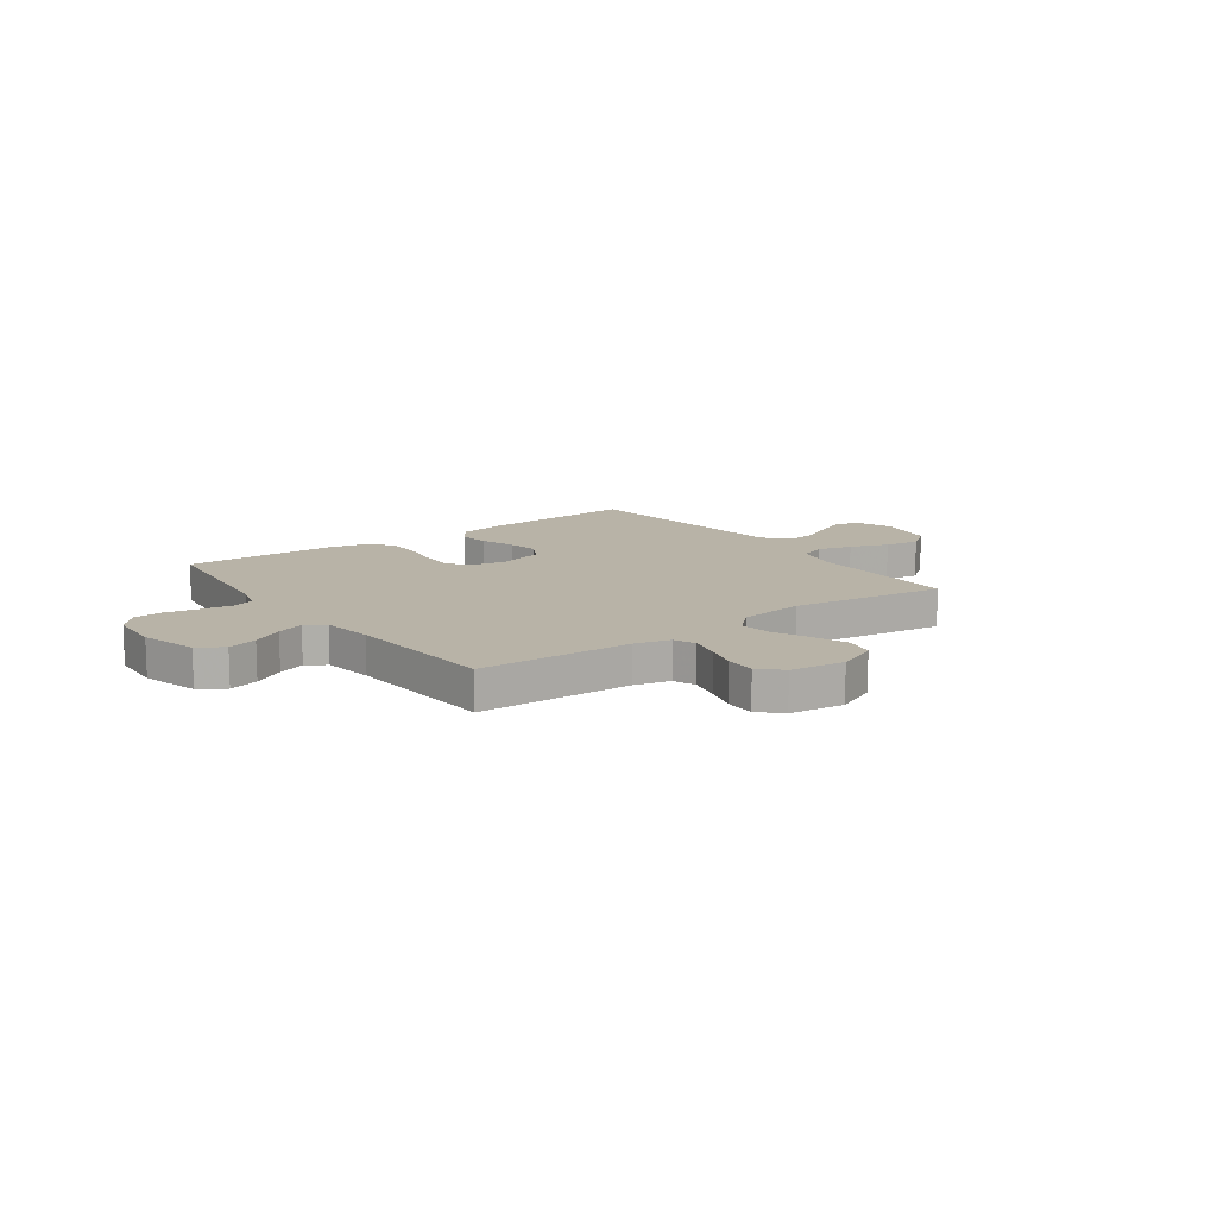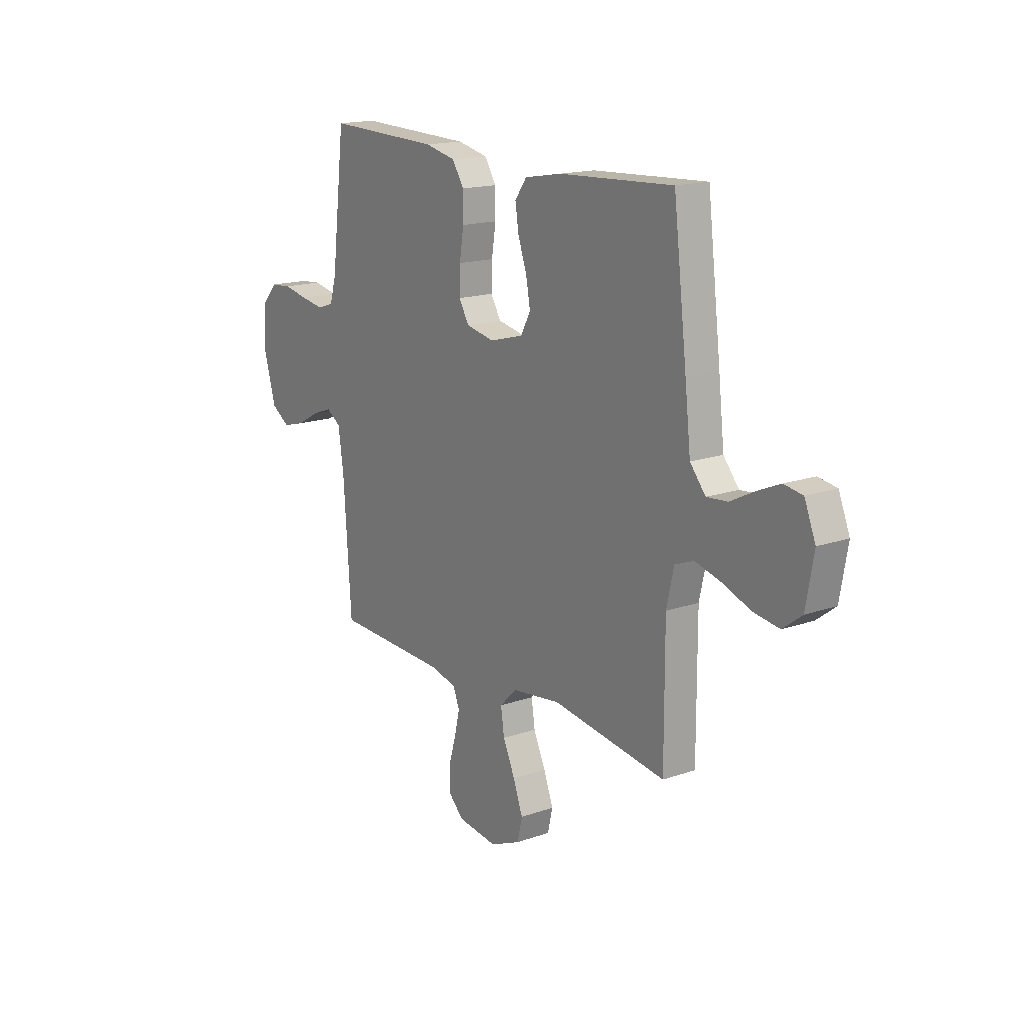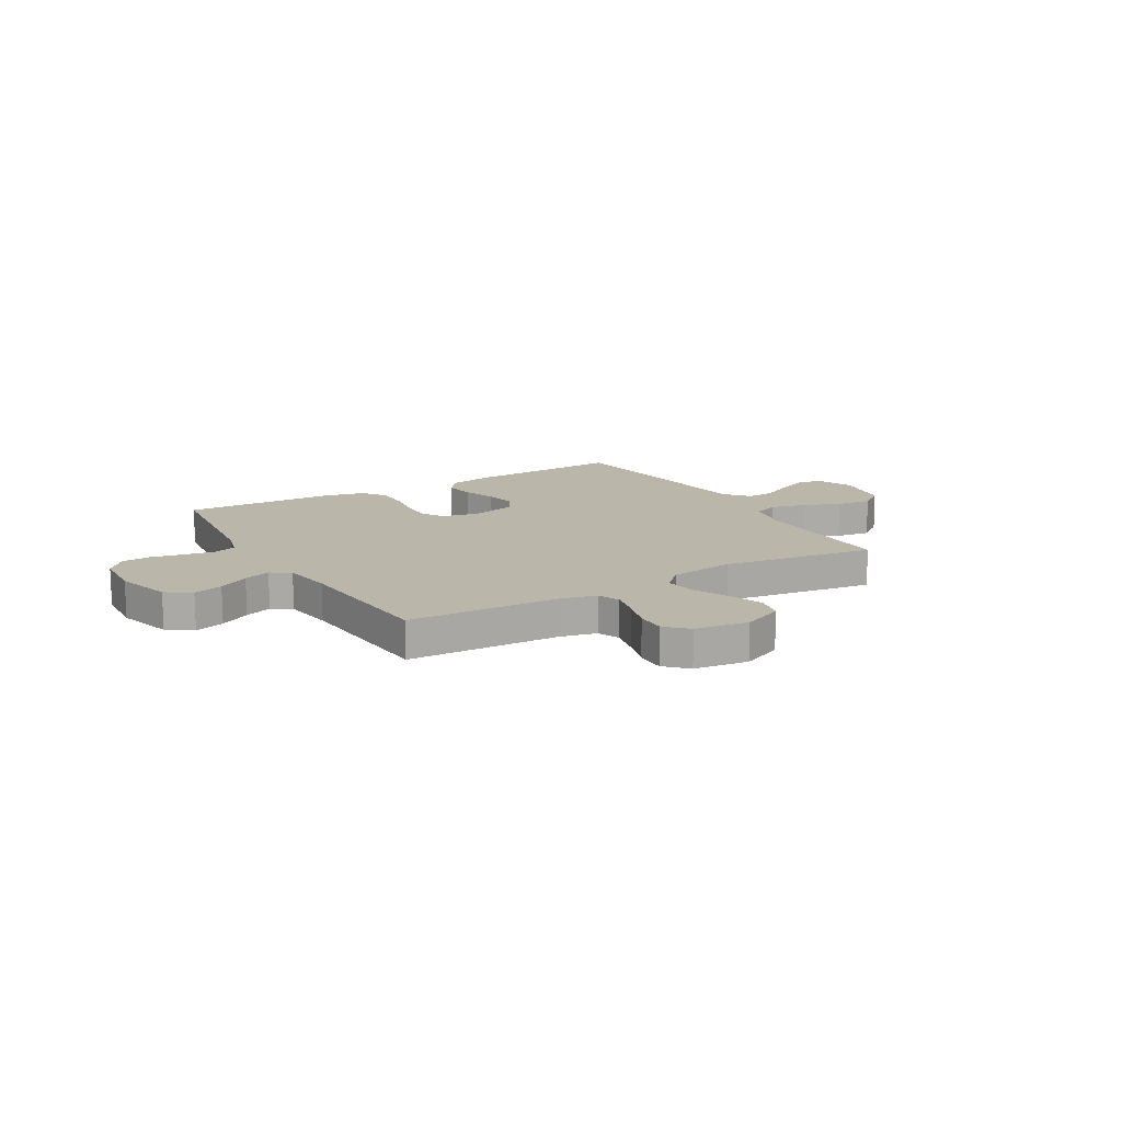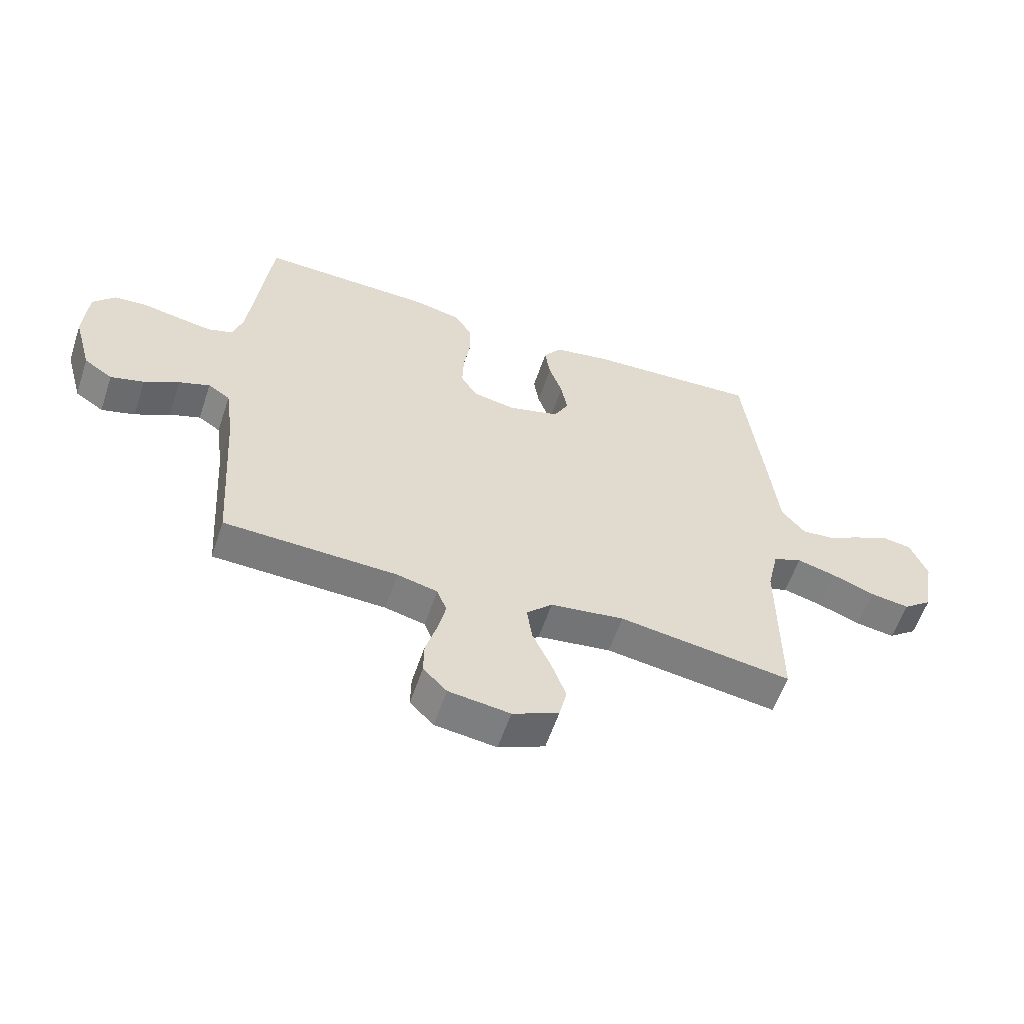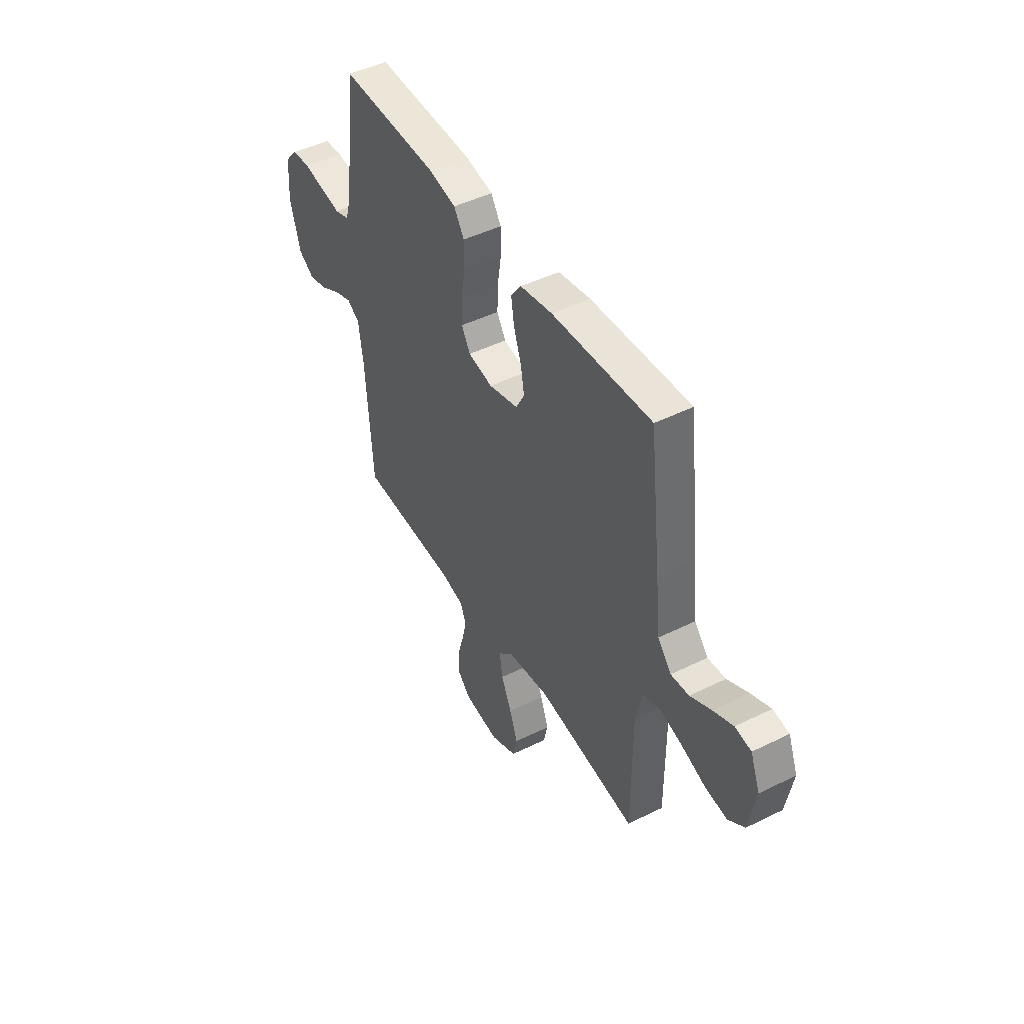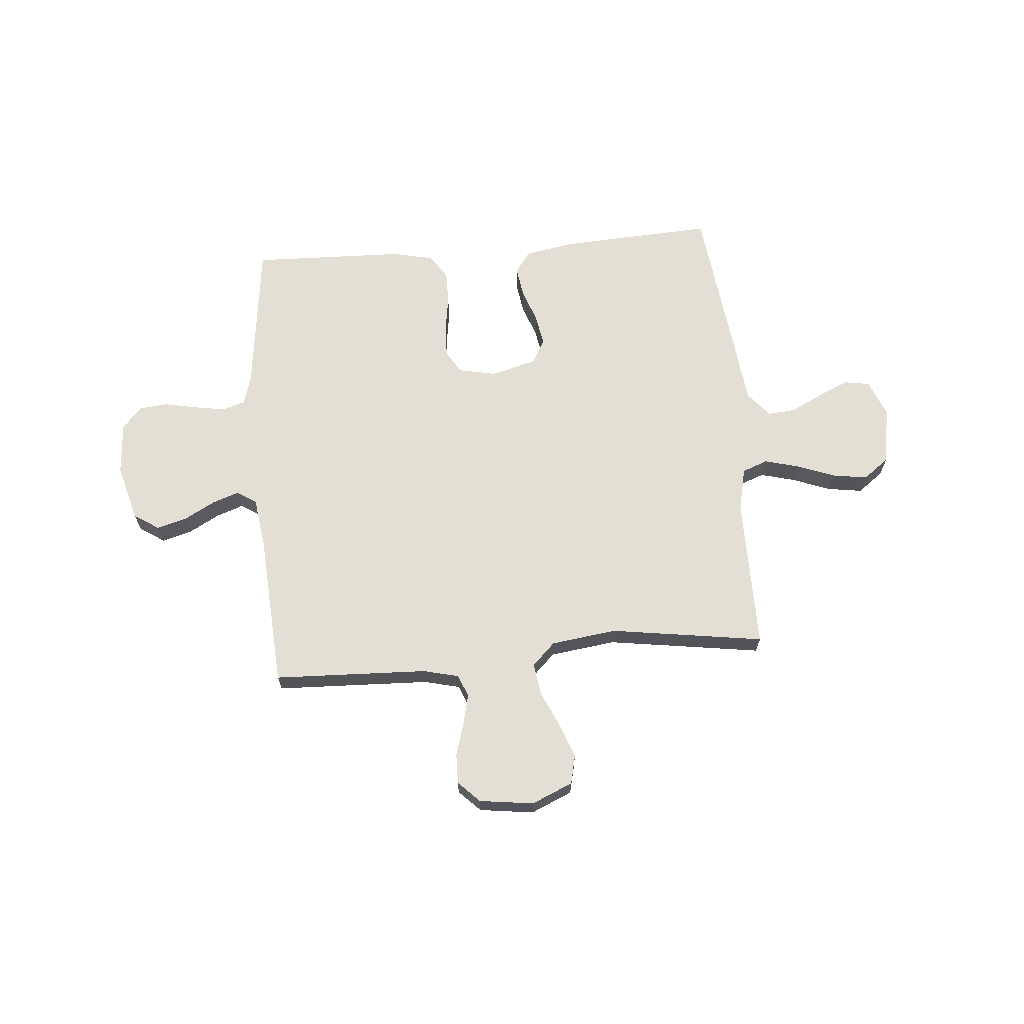
<metadata>
{"format":"obj","ext":"obj","renderer":"f3d","projection":"perspective","resolution":1024,"background":"white","views":[{"elev":12.8,"azim":143.9,"up":"+Y"},{"elev":16.5,"azim":-125.4,"up":"+Z"},{"elev":14.0,"azim":149.5,"up":"+Y"},{"elev":-58.0,"azim":161.5,"up":"+Z"},{"elev":46.4,"azim":-119.4,"up":"+Z"},{"elev":66.3,"azim":175.2,"up":"+Y"}]}
</metadata>
<code>
v 0.5 0.07 -0.5
v 0.2 0.07 -0.511
v 0.13 0.07 -0.528
v 0.113 0.07 -0.571
v 0.127 0.07 -0.631
v 0.146 0.07 -0.695
v 0.147 0.07 -0.753
v 0.106 0.07 -0.794
v 0 0.07 -0.808
v -0.08 0.07 -0.773
v -0.093 0.07 -0.717
v -0.068 0.07 -0.649
v -0.036 0.07 -0.579
v -0.027 0.07 -0.517
v -0.072 0.07 -0.473
v -0.2 0.07 -0.456
v -0.5 0.07 -0.5
v -0.499 0.07 -0.2
v -0.518 0.07 -0.115
v -0.568 0.07 -0.096
v -0.636 0.07 -0.114
v -0.71 0.07 -0.142
v -0.778 0.07 -0.152
v -0.828 0.07 -0.114
v -0.848 0.07 0
v -0.819 0.07 0.072
v -0.77 0.07 0.08
v -0.71 0.07 0.054
v -0.647 0.07 0.022
v -0.592 0.07 0.017
v -0.551 0.07 0.066
v -0.536 0.07 0.2
v -0.5 0.07 0.5
v -0.2 0.07 0.484
v -0.103 0.07 0.467
v -0.072 0.07 0.424
v -0.081 0.07 0.365
v -0.104 0.07 0.299
v -0.115 0.07 0.238
v -0.089 0.07 0.19
v 0 0.07 0.166
v 0.074 0.07 0.181
v 0.101 0.07 0.226
v 0.099 0.07 0.29
v 0.088 0.07 0.36
v 0.088 0.07 0.425
v 0.119 0.07 0.473
v 0.2 0.07 0.491
v 0.5 0.07 0.5
v 0.536 0.07 0.2
v 0.553 0.07 0.142
v 0.597 0.07 0.128
v 0.657 0.07 0.138
v 0.722 0.07 0.151
v 0.778 0.07 0.146
v 0.816 0.07 0.103
v 0.823 0.07 0
v 0.792 0.07 -0.111
v 0.743 0.07 -0.143
v 0.685 0.07 -0.127
v 0.625 0.07 -0.094
v 0.572 0.07 -0.075
v 0.534 0.07 -0.1
v 0.52 0.07 -0.2
v 0.5 0 -0.5
v 0.2 0 -0.511
v 0.13 0 -0.528
v 0.113 0 -0.571
v 0.127 0 -0.631
v 0.146 0 -0.695
v 0.147 0 -0.753
v 0.106 0 -0.794
v 0 0 -0.808
v -0.08 0 -0.773
v -0.093 0 -0.717
v -0.068 0 -0.649
v -0.036 0 -0.579
v -0.027 0 -0.517
v -0.072 0 -0.473
v -0.2 0 -0.456
v -0.5 0 -0.5
v -0.499 0 -0.2
v -0.518 0 -0.115
v -0.568 0 -0.096
v -0.636 0 -0.114
v -0.71 0 -0.142
v -0.778 0 -0.152
v -0.828 0 -0.114
v -0.848 0 0
v -0.819 0 0.072
v -0.77 0 0.08
v -0.71 0 0.054
v -0.647 0 0.022
v -0.592 0 0.017
v -0.551 0 0.066
v -0.536 0 0.2
v -0.5 0 0.5
v -0.2 0 0.484
v -0.103 0 0.467
v -0.072 0 0.424
v -0.081 0 0.365
v -0.104 0 0.299
v -0.115 0 0.238
v -0.089 0 0.19
v 0 0 0.166
v 0.074 0 0.181
v 0.101 0 0.226
v 0.099 0 0.29
v 0.088 0 0.36
v 0.088 0 0.425
v 0.119 0 0.473
v 0.2 0 0.491
v 0.5 0 0.5
v 0.536 0 0.2
v 0.553 0 0.142
v 0.597 0 0.128
v 0.657 0 0.138
v 0.722 0 0.151
v 0.778 0 0.146
v 0.816 0 0.103
v 0.823 0 0
v 0.792 0 -0.111
v 0.743 0 -0.143
v 0.685 0 -0.127
v 0.625 0 -0.094
v 0.572 0 -0.075
v 0.534 0 -0.1
v 0.52 0 -0.2
f 58 59 60 61
f 58 61 62
f 57 58 62
f 56 57 62
f 53 54 55 56
f 52 53 56 62
f 51 52 62 63
f 47 48 49 50
f 44 45 46 47
f 43 44 47 50
f 42 43 50 51
f 35 36 37 38
f 35 38 39
f 34 35 39
f 31 32 33 34
f 30 31 34 39
f 26 27 28 29
f 24 25 26 29
f 24 29 30
f 21 22 23 24
f 20 21 24 30
f 19 20 30 39
f 16 17 18
f 15 16 18 19
f 10 11 12 13
f 8 9 10 13
f 8 13 14
f 5 6 7 8
f 4 5 8 14
f 3 4 14 15
f 64 1 2
f 41 42 51 63
f 40 41 63 64
f 15 19 39 40
f 15 40 64
f 2 3 15 64
f 125 124 123 122
f 126 125 122
f 126 122 121
f 126 121 120
f 120 119 118 117
f 126 120 117 116
f 127 126 116 115
f 114 113 112 111
f 111 110 109 108
f 114 111 108 107
f 115 114 107 106
f 102 101 100 99
f 103 102 99
f 103 99 98
f 98 97 96 95
f 103 98 95 94
f 93 92 91 90
f 93 90 89 88
f 94 93 88
f 88 87 86 85
f 94 88 85 84
f 103 94 84 83
f 82 81 80
f 83 82 80 79
f 77 76 75 74
f 77 74 73 72
f 78 77 72
f 72 71 70 69
f 78 72 69 68
f 79 78 68 67
f 66 65 128
f 127 115 106 105
f 128 127 105 104
f 104 103 83 79
f 128 104 79
f 128 79 67 66
f 1 65 66 2
f 2 66 67 3
f 3 67 68 4
f 4 68 69 5
f 5 69 70 6
f 6 70 71 7
f 7 71 72 8
f 8 72 73 9
f 9 73 74 10
f 10 74 75 11
f 11 75 76 12
f 12 76 77 13
f 13 77 78 14
f 14 78 79 15
f 15 79 80 16
f 16 80 81 17
f 17 81 82 18
f 18 82 83 19
f 19 83 84 20
f 20 84 85 21
f 21 85 86 22
f 22 86 87 23
f 23 87 88 24
f 24 88 89 25
f 25 89 90 26
f 26 90 91 27
f 27 91 92 28
f 28 92 93 29
f 29 93 94 30
f 30 94 95 31
f 31 95 96 32
f 32 96 97 33
f 33 97 98 34
f 34 98 99 35
f 35 99 100 36
f 36 100 101 37
f 37 101 102 38
f 38 102 103 39
f 39 103 104 40
f 40 104 105 41
f 41 105 106 42
f 42 106 107 43
f 43 107 108 44
f 44 108 109 45
f 45 109 110 46
f 46 110 111 47
f 47 111 112 48
f 48 112 113 49
f 49 113 114 50
f 50 114 115 51
f 51 115 116 52
f 52 116 117 53
f 53 117 118 54
f 54 118 119 55
f 55 119 120 56
f 56 120 121 57
f 57 121 122 58
f 58 122 123 59
f 59 123 124 60
f 60 124 125 61
f 61 125 126 62
f 62 126 127 63
f 63 127 128 64
f 64 128 65 1

</code>
